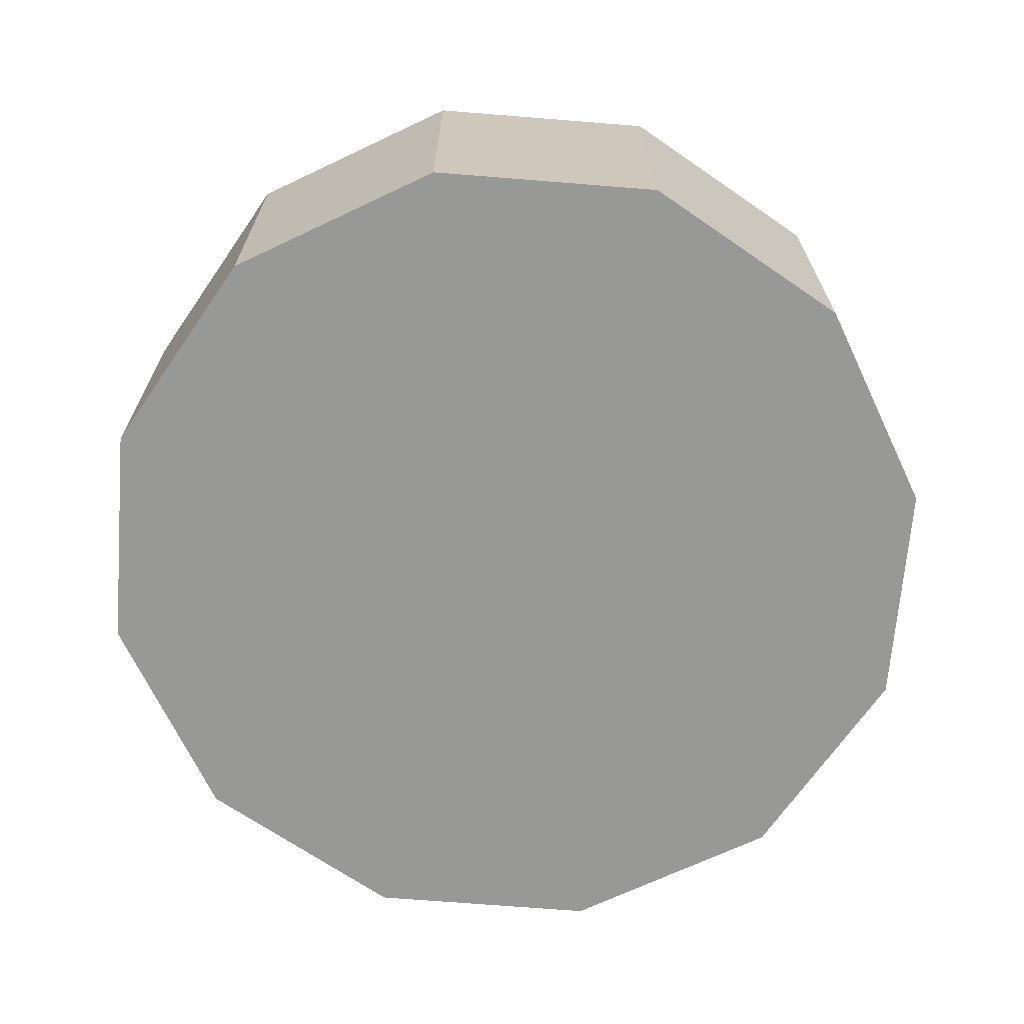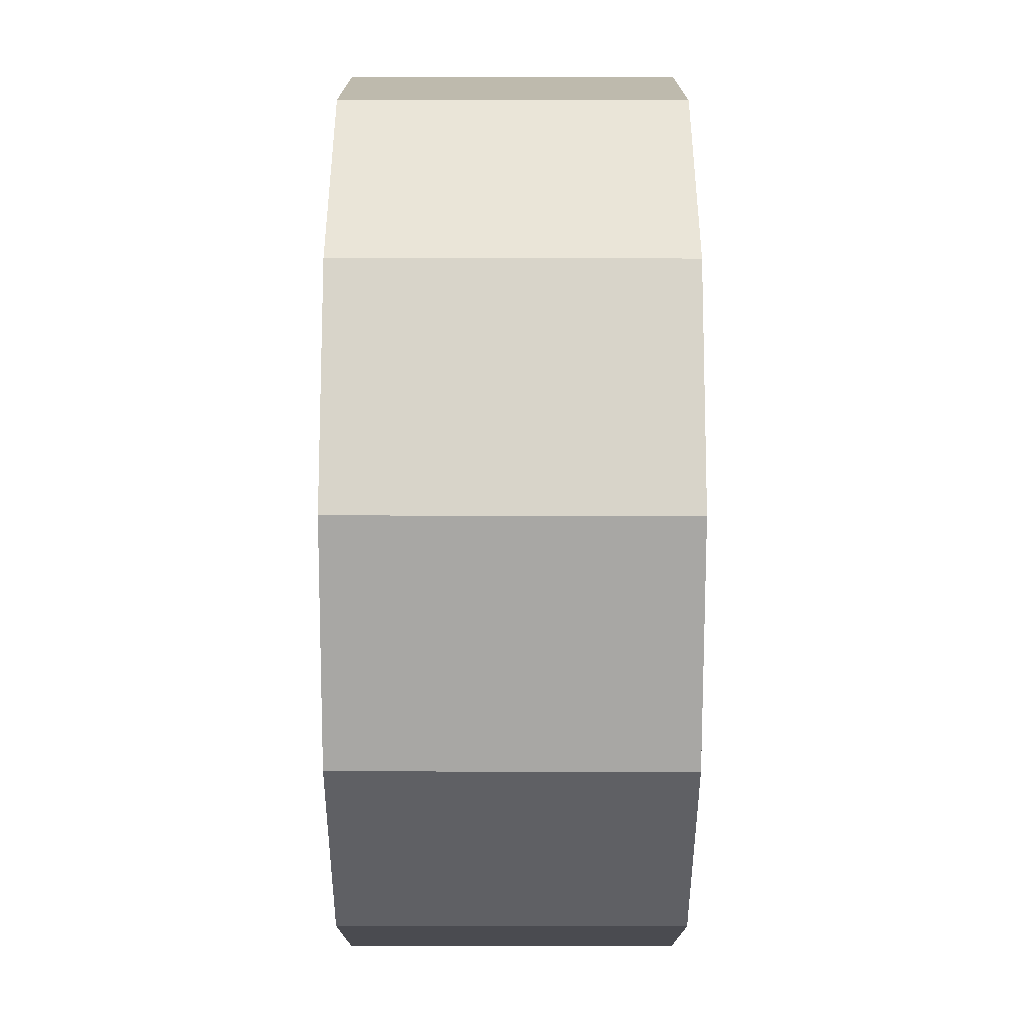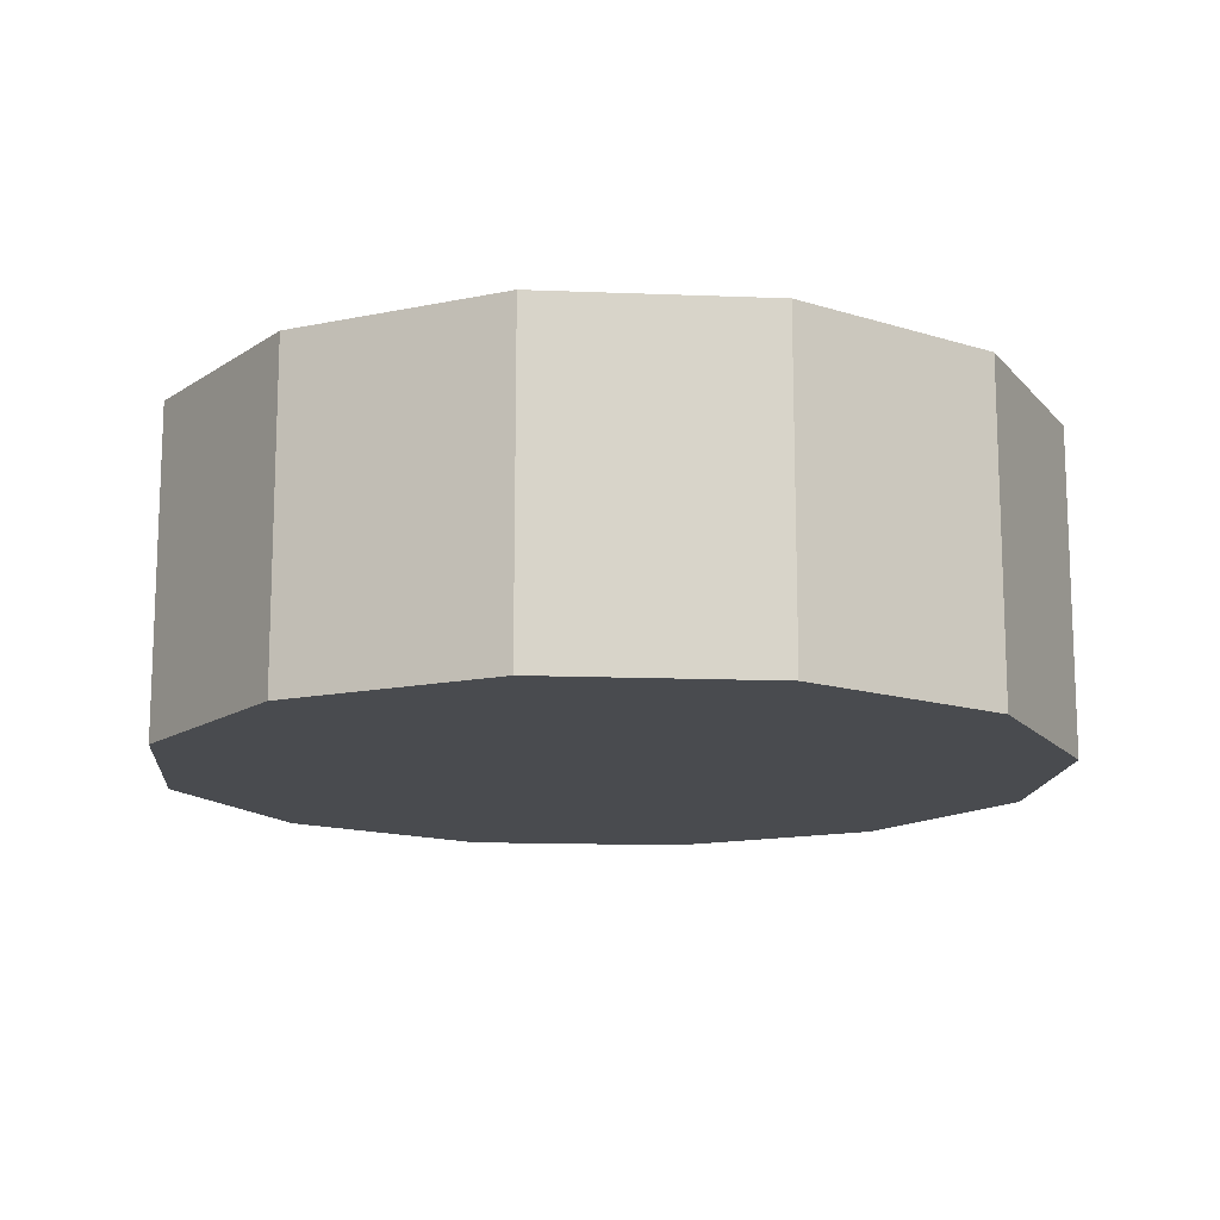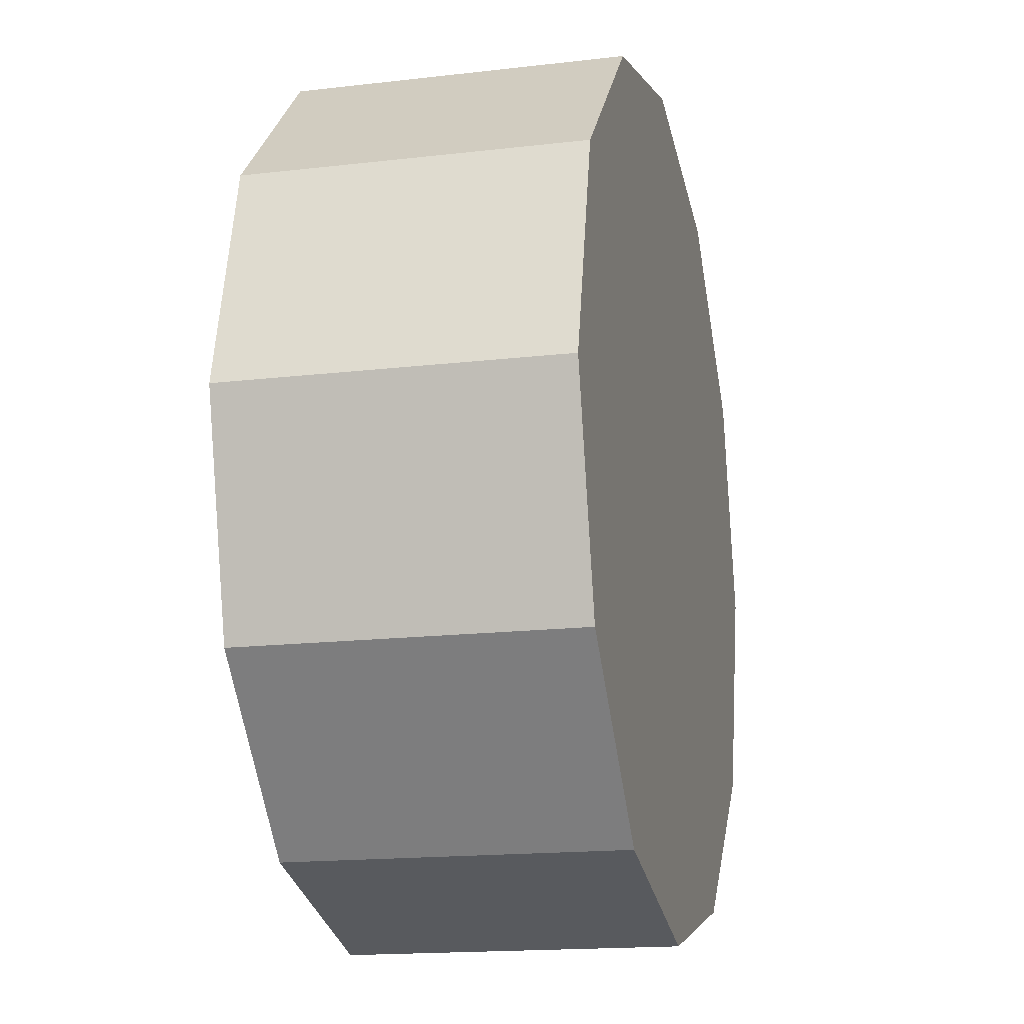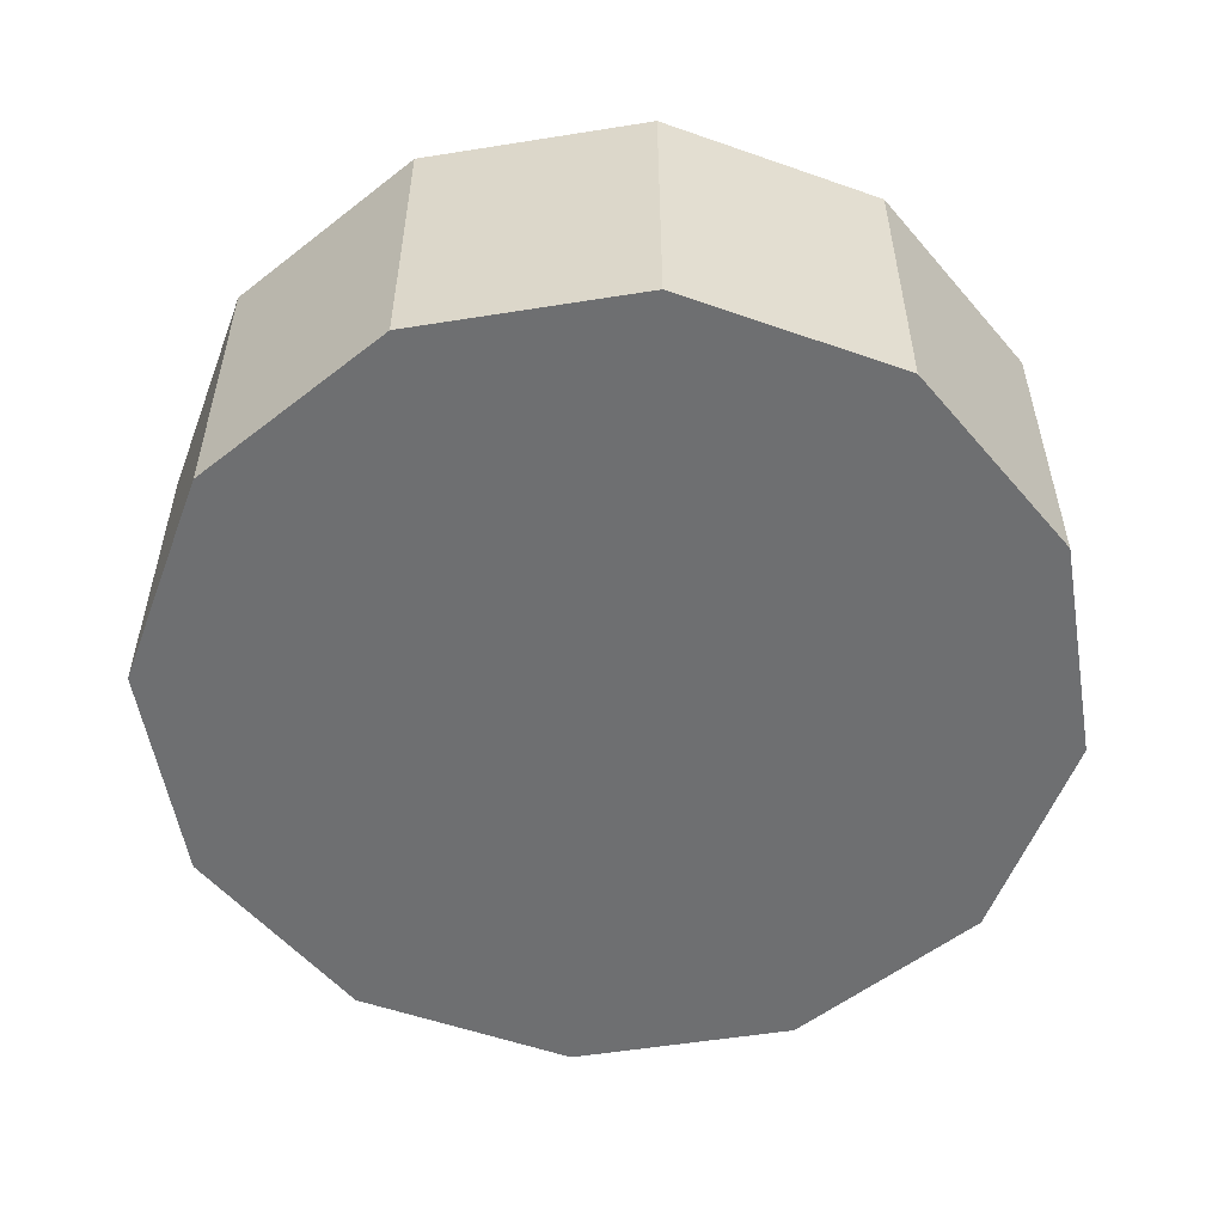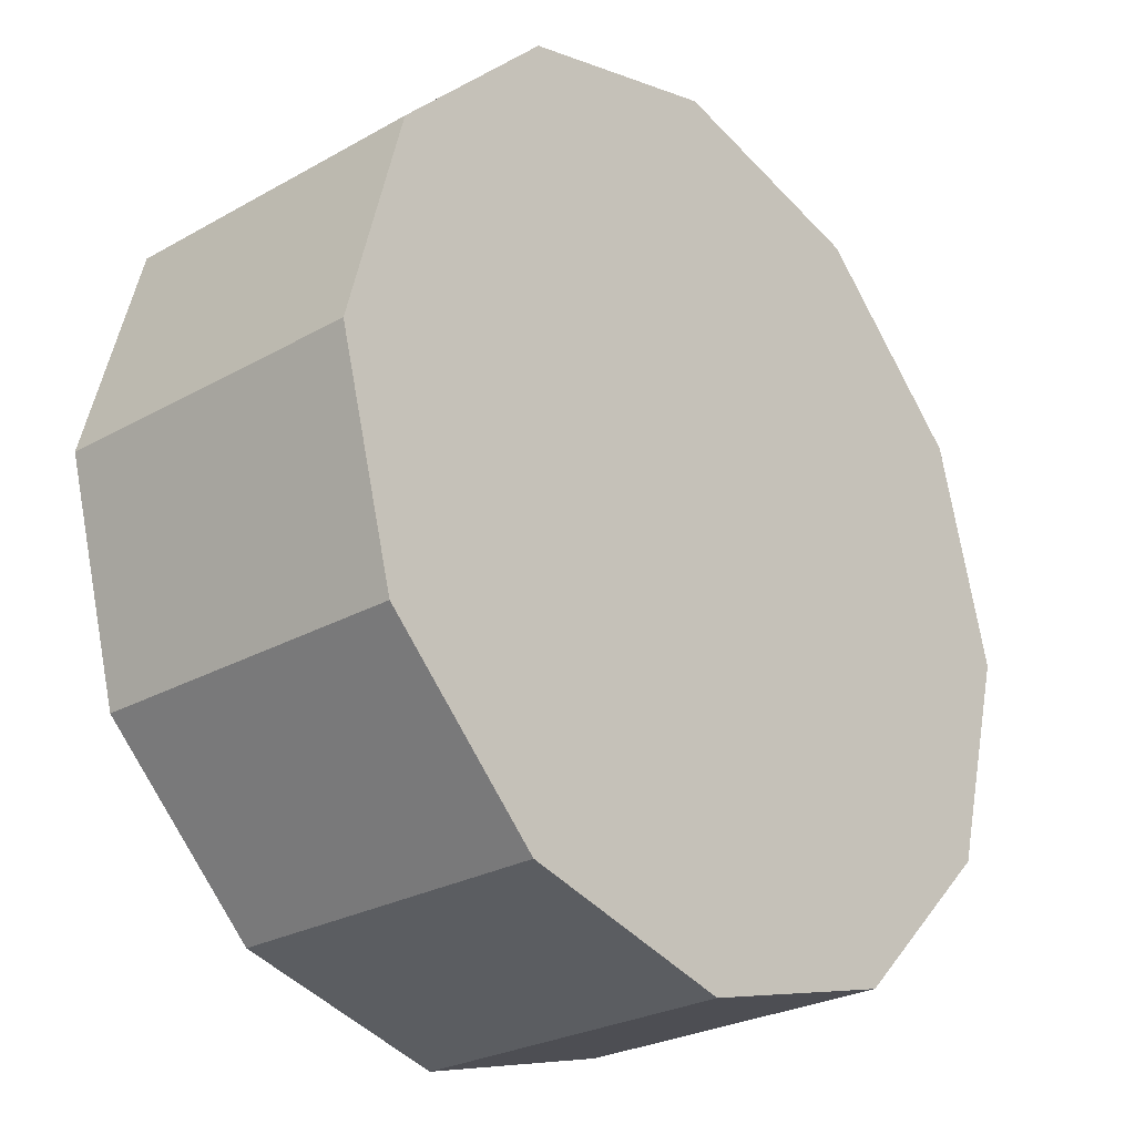
<metadata>
{"format":"obj","ext":"obj","renderer":"f3d","projection":"perspective","resolution":1024,"background":"white","views":[{"elev":-68.5,"azim":40.4,"up":"+Y"},{"elev":-59.6,"azim":89.9,"up":"+Z"},{"elev":-14.1,"azim":70.0,"up":"+Y"},{"elev":-16.5,"azim":103.5,"up":"+Z"},{"elev":-54.6,"azim":-65.4,"up":"+Y"},{"elev":-26.2,"azim":-48.2,"up":"+Z"}]}
</metadata>
<code>
v 3.494 0.05611 -0.03941
v 3.472 0.05611 -0.0335
v 3.472 0.08862 -0.0335
v 3.494 0.08862 -0.03941
v 3.472 0.05611 -0.0335
v 3.456 0.05611 -0.01735
v 3.456 0.08862 -0.01735
v 3.472 0.08862 -0.0335
v 3.456 0.05611 -0.01735
v 3.45 0.05611 0.00471
v 3.45 0.08862 0.00471
v 3.456 0.08862 -0.01735
v 3.45 0.05611 0.00471
v 3.456 0.05611 0.02677
v 3.456 0.08862 0.02677
v 3.45 0.08862 0.00471
v 3.456 0.05611 0.02677
v 3.472 0.05611 0.04292
v 3.472 0.08862 0.04292
v 3.456 0.08862 0.02677
v 3.472 0.05611 0.04292
v 3.494 0.05611 0.04883
v 3.494 0.08862 0.04883
v 3.472 0.08862 0.04292
v 3.494 0.05611 0.04883
v 3.516 0.05611 0.04292
v 3.516 0.08862 0.04292
v 3.494 0.08862 0.04883
v 3.516 0.05611 0.04292
v 3.532 0.05611 0.02677
v 3.532 0.08862 0.02677
v 3.516 0.08862 0.04292
v 3.532 0.05611 0.02677
v 3.538 0.05611 0.00471
v 3.538 0.08862 0.00471
v 3.532 0.08862 0.02677
v 3.538 0.05611 0.00471
v 3.532 0.05611 -0.01735
v 3.532 0.08862 -0.01735
v 3.538 0.08862 0.00471
v 3.532 0.05611 -0.01735
v 3.516 0.05611 -0.0335
v 3.516 0.08862 -0.0335
v 3.532 0.08862 -0.01735
v 3.516 0.05611 -0.0335
v 3.494 0.05611 -0.03941
v 3.494 0.08862 -0.03941
v 3.516 0.08862 -0.0335
v 3.494 0.08862 -0.03941
v 3.472 0.08862 -0.0335
v 3.456 0.08862 -0.01735
v 3.45 0.08862 0.00471
v 3.456 0.08862 0.02677
v 3.472 0.08862 0.04292
v 3.494 0.08862 0.04883
v 3.516 0.08862 0.04292
v 3.532 0.08862 0.02677
v 3.538 0.08862 0.00471
v 3.532 0.08862 -0.01735
v 3.516 0.08862 -0.0335
v 3.516 0.05611 -0.0335
v 3.532 0.05611 -0.01735
v 3.538 0.05611 0.00471
v 3.532 0.05611 0.02677
v 3.516 0.05611 0.04292
v 3.494 0.05611 0.04883
v 3.472 0.05611 0.04292
v 3.456 0.05611 0.02677
v 3.45 0.05611 0.00471
v 3.456 0.05611 -0.01735
v 3.472 0.05611 -0.0335
v 3.494 0.05611 -0.03941
f 1 2 3
f 1 3 4
f 5 6 7
f 5 7 8
f 9 10 11
f 9 11 12
f 13 14 15
f 13 15 16
f 17 18 19
f 17 19 20
f 21 22 23
f 21 23 24
f 25 26 27
f 25 27 28
f 29 30 31
f 29 31 32
f 33 34 35
f 33 35 36
f 37 38 39
f 37 39 40
f 41 42 43
f 41 43 44
f 45 46 47
f 45 47 48
f 49 50 51
f 49 51 52
f 49 52 53
f 49 53 54
f 49 54 55
f 49 55 56
f 49 56 57
f 49 57 58
f 49 58 59
f 49 59 60
f 61 62 63
f 61 63 64
f 61 64 65
f 61 65 66
f 61 66 67
f 61 67 68
f 61 68 69
f 61 69 70
f 61 70 71
f 61 71 72

</code>
